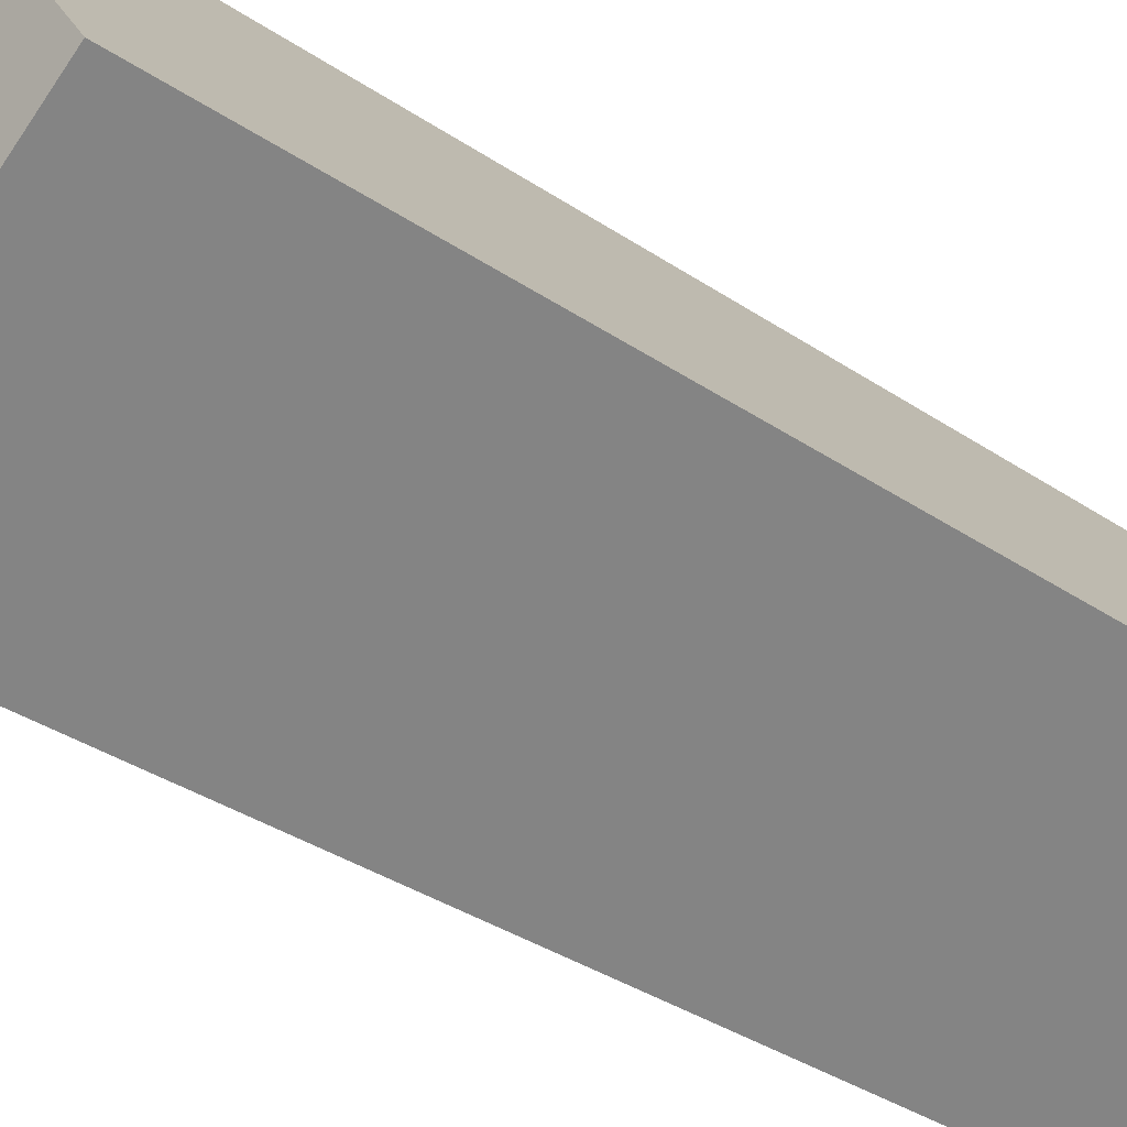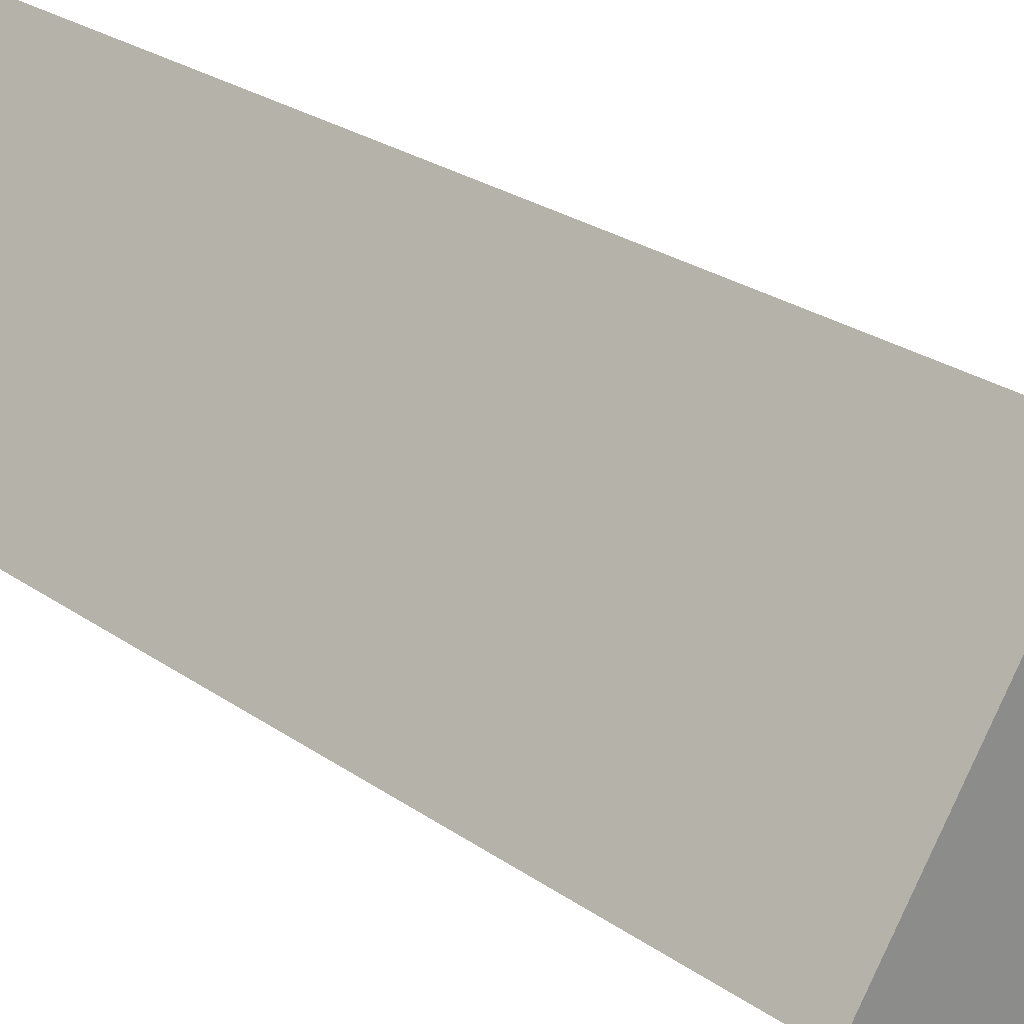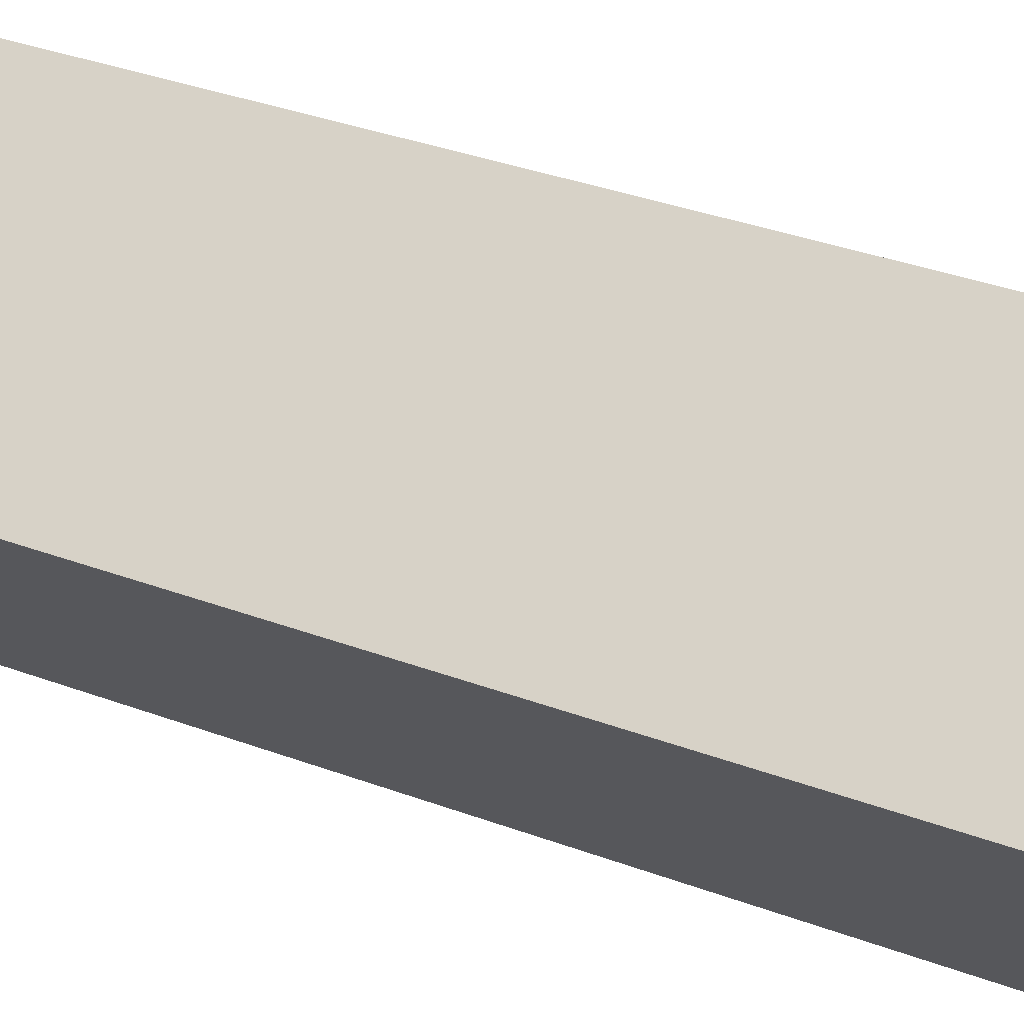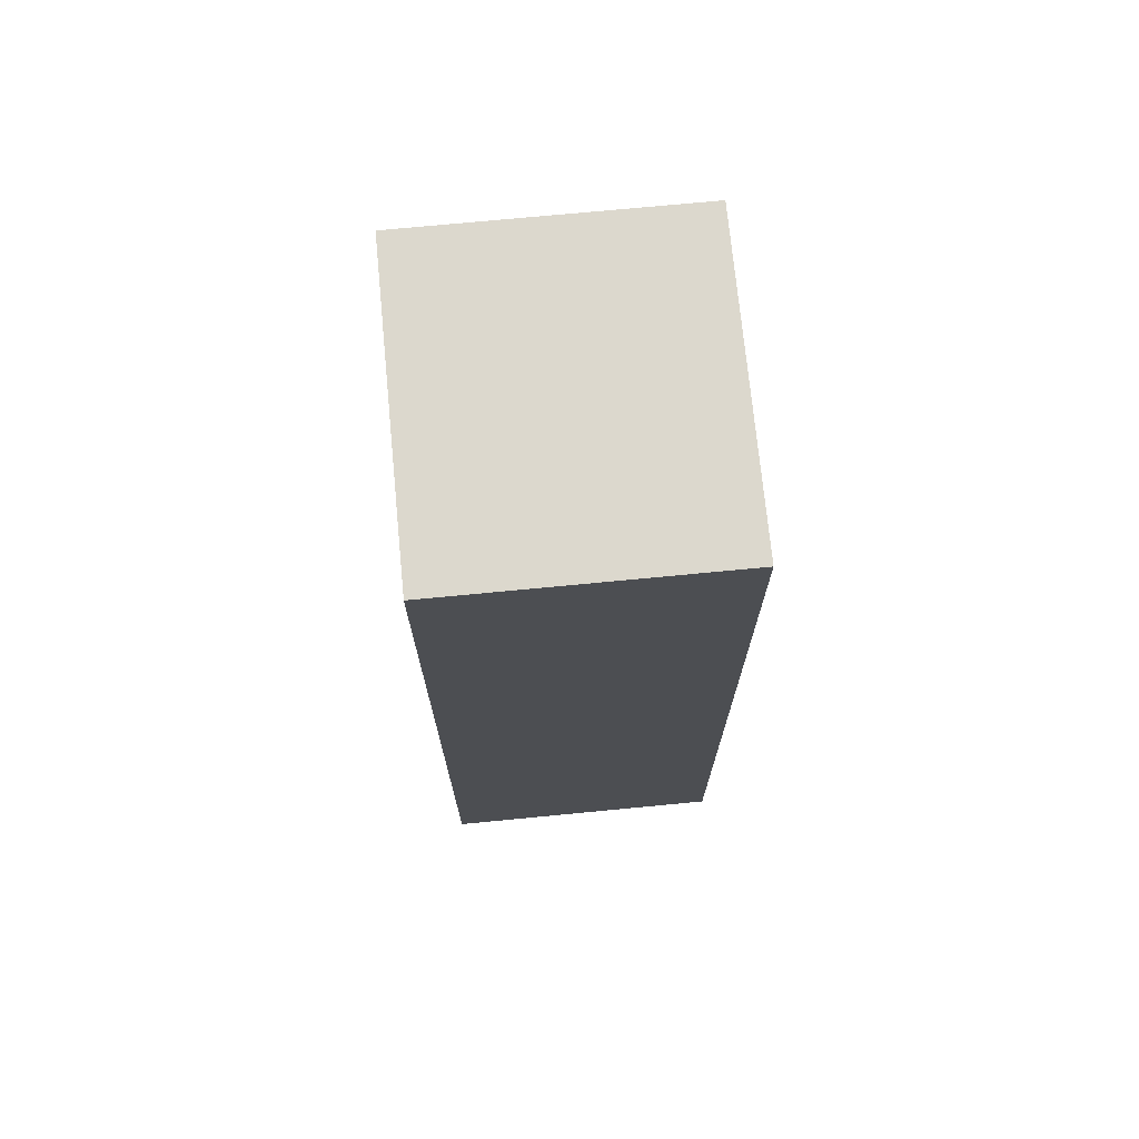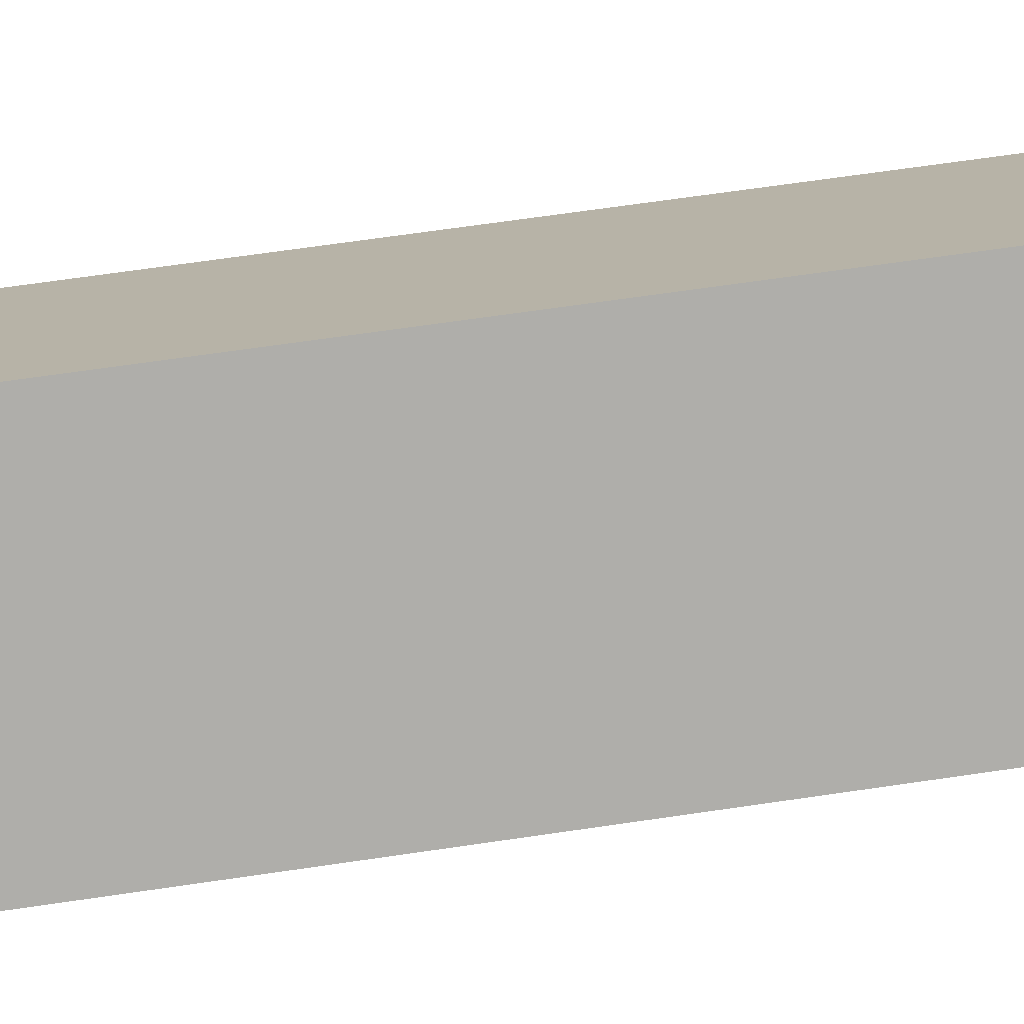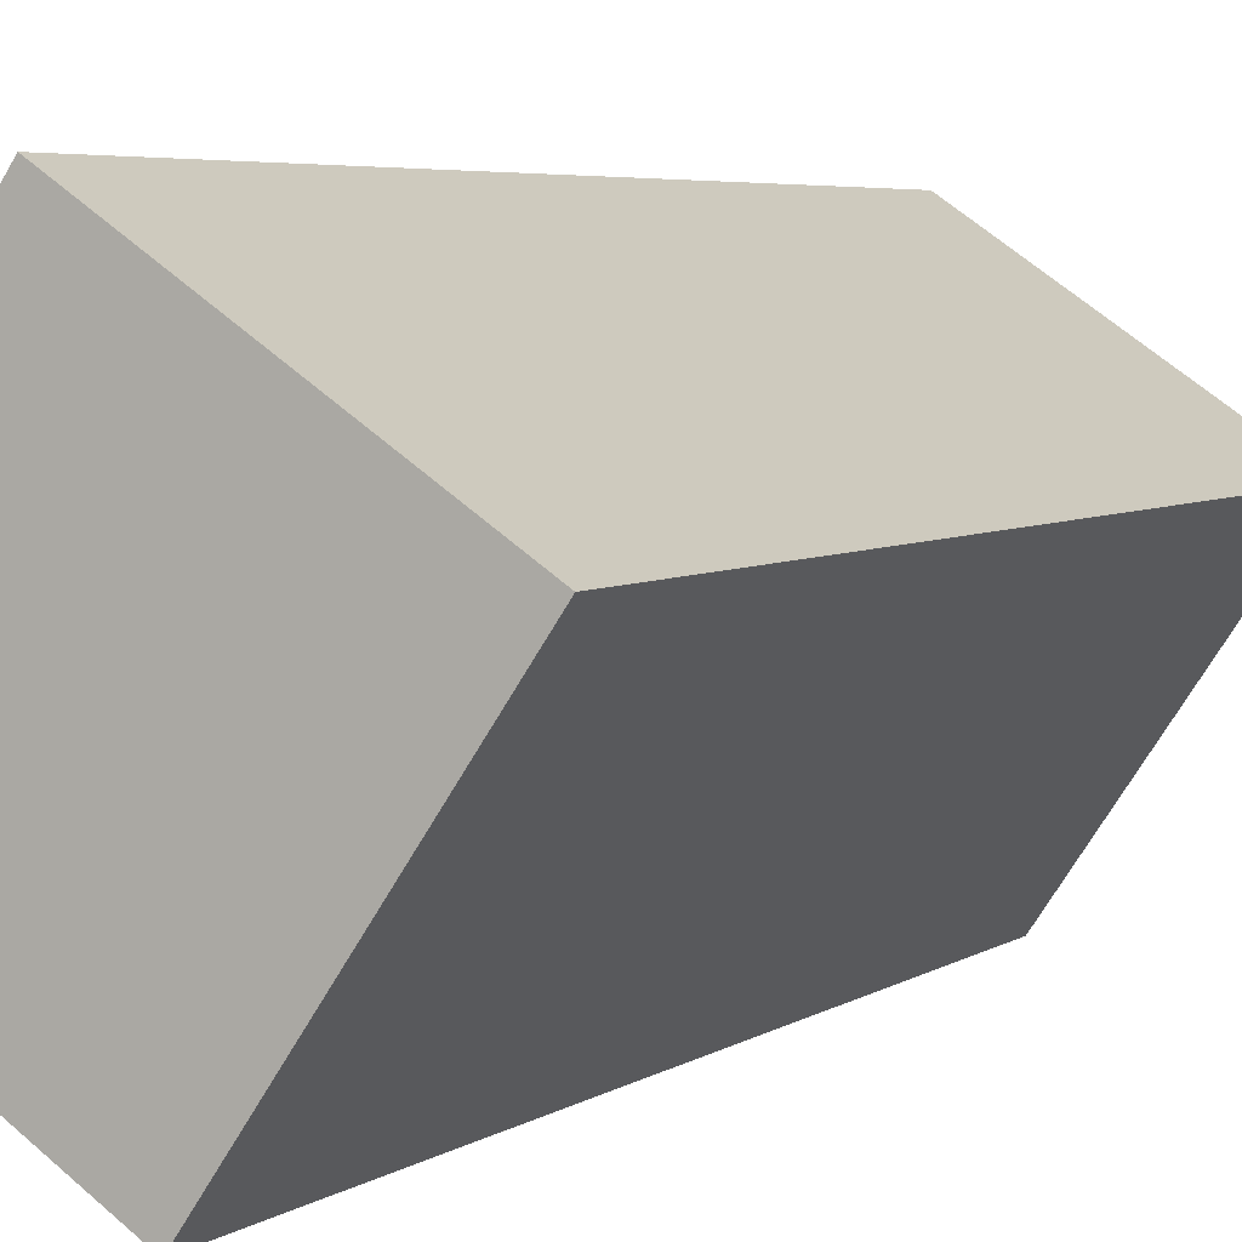
<metadata>
{"format":"obj","ext":"obj","renderer":"f3d","projection":"perspective","resolution":1024,"background":"white","views":[{"elev":-34.5,"azim":-132.4,"up":"+Z"},{"elev":25.1,"azim":-41.4,"up":"+Z"},{"elev":36.0,"azim":115.9,"up":"+Z"},{"elev":72.5,"azim":-151.4,"up":"+Y"},{"elev":69.0,"azim":81.7,"up":"+Z"},{"elev":4.5,"azim":26.0,"up":"+Z"}]}
</metadata>
<code>
v  1.573 8.219 2.323
v  2.11 8.219 -1.428
v  0 8.219 5.033e-16
v  3.683 8.219 0.895
v  2.11 8.744e-17 -1.428
v  0 0 0
v  1.573 -1.422e-16 2.323
v  3.683 -5.48e-17 0.895
g defaultobject
f 1 2 3
f 2 1 4
f 5 3 2
f 3 5 6
f 6 1 3
f 1 6 7
f 7 4 1
f 4 7 8
f 8 2 4
f 2 8 5
f 5 7 6
f 7 5 8

</code>
